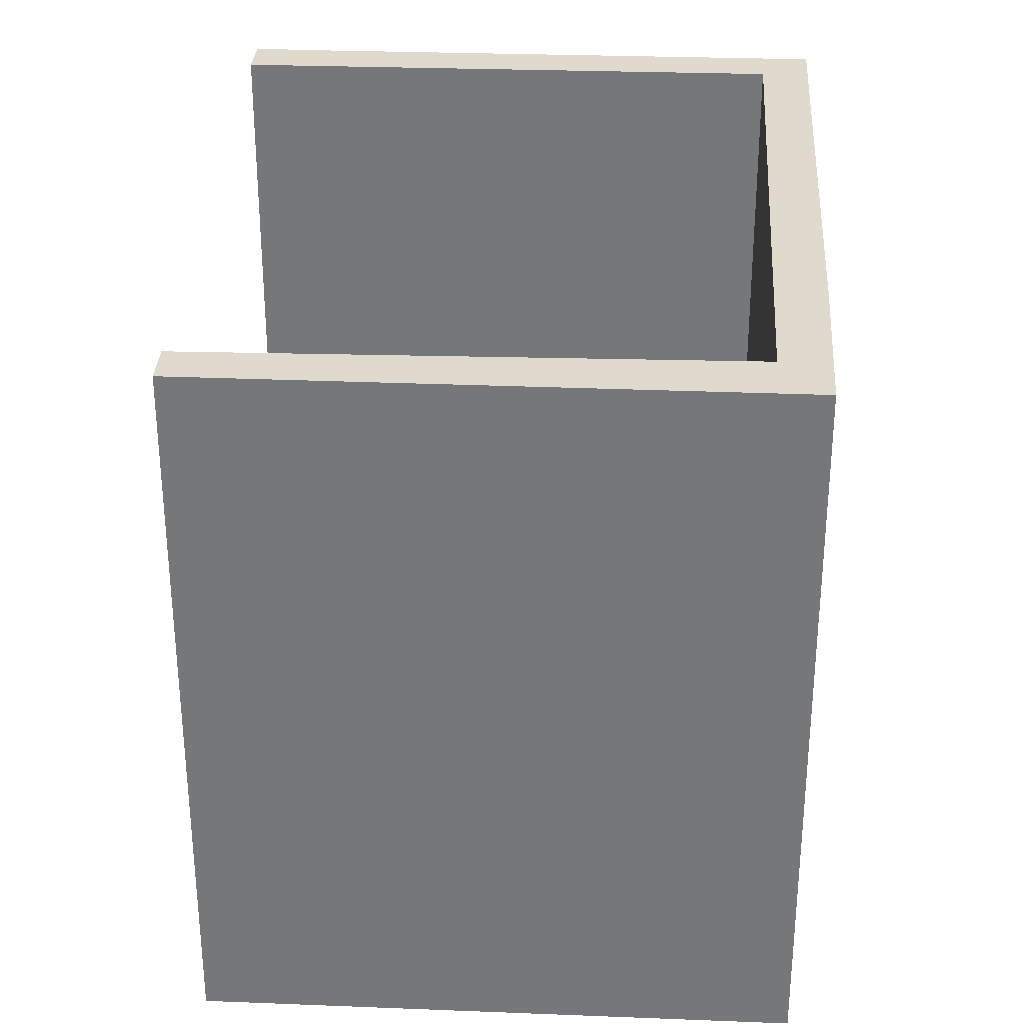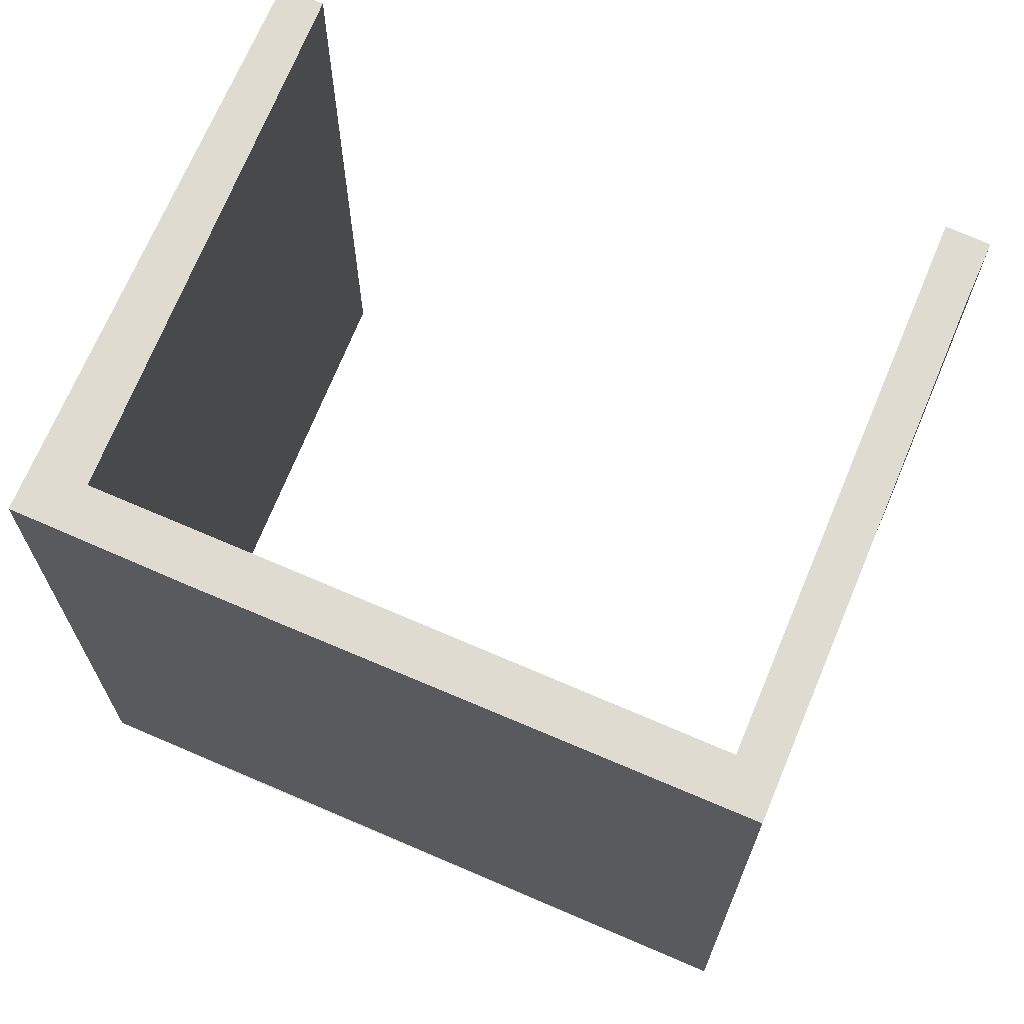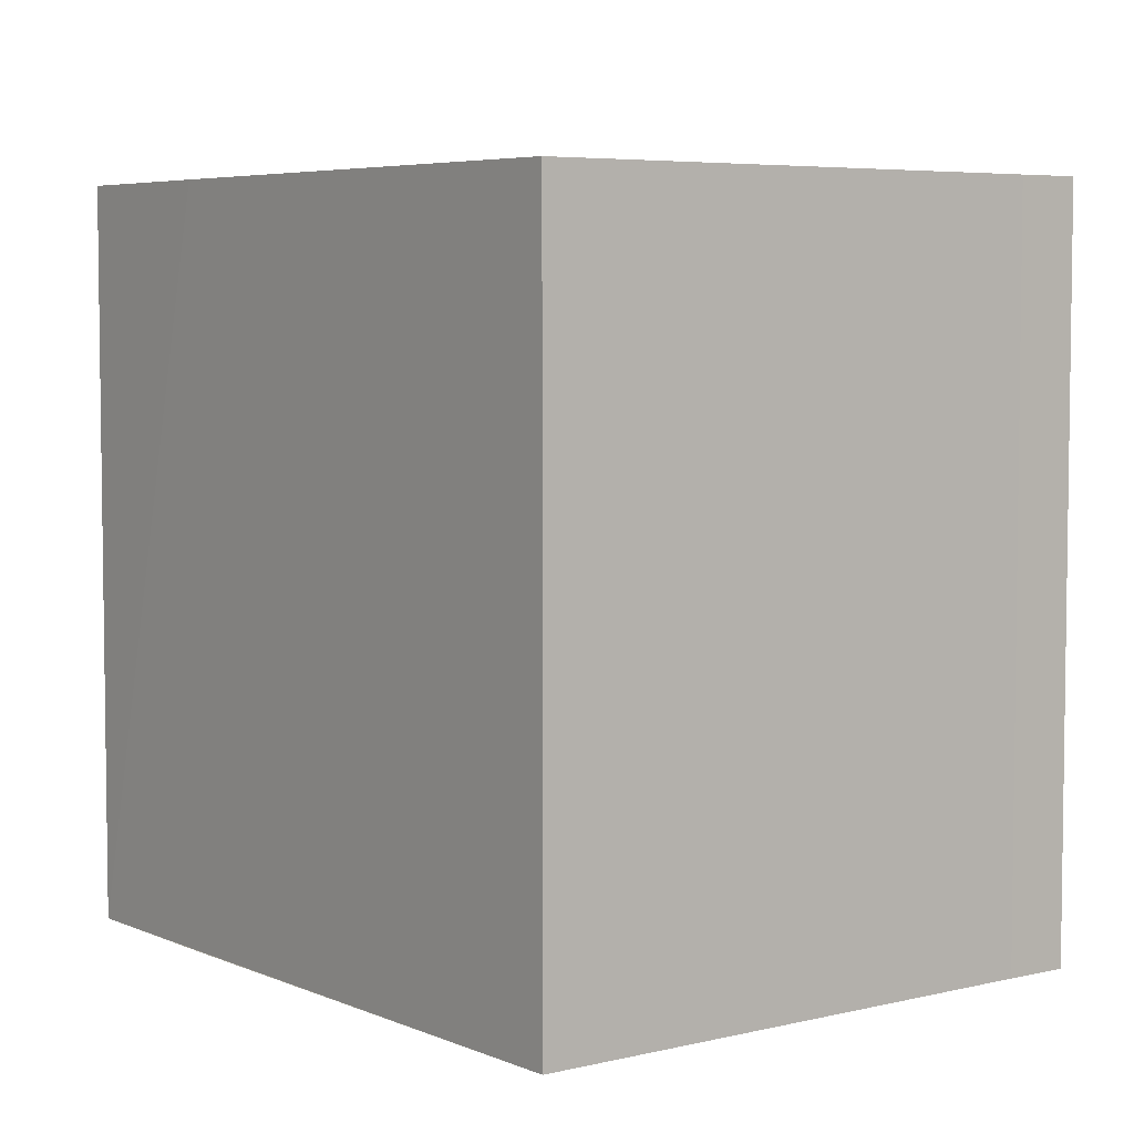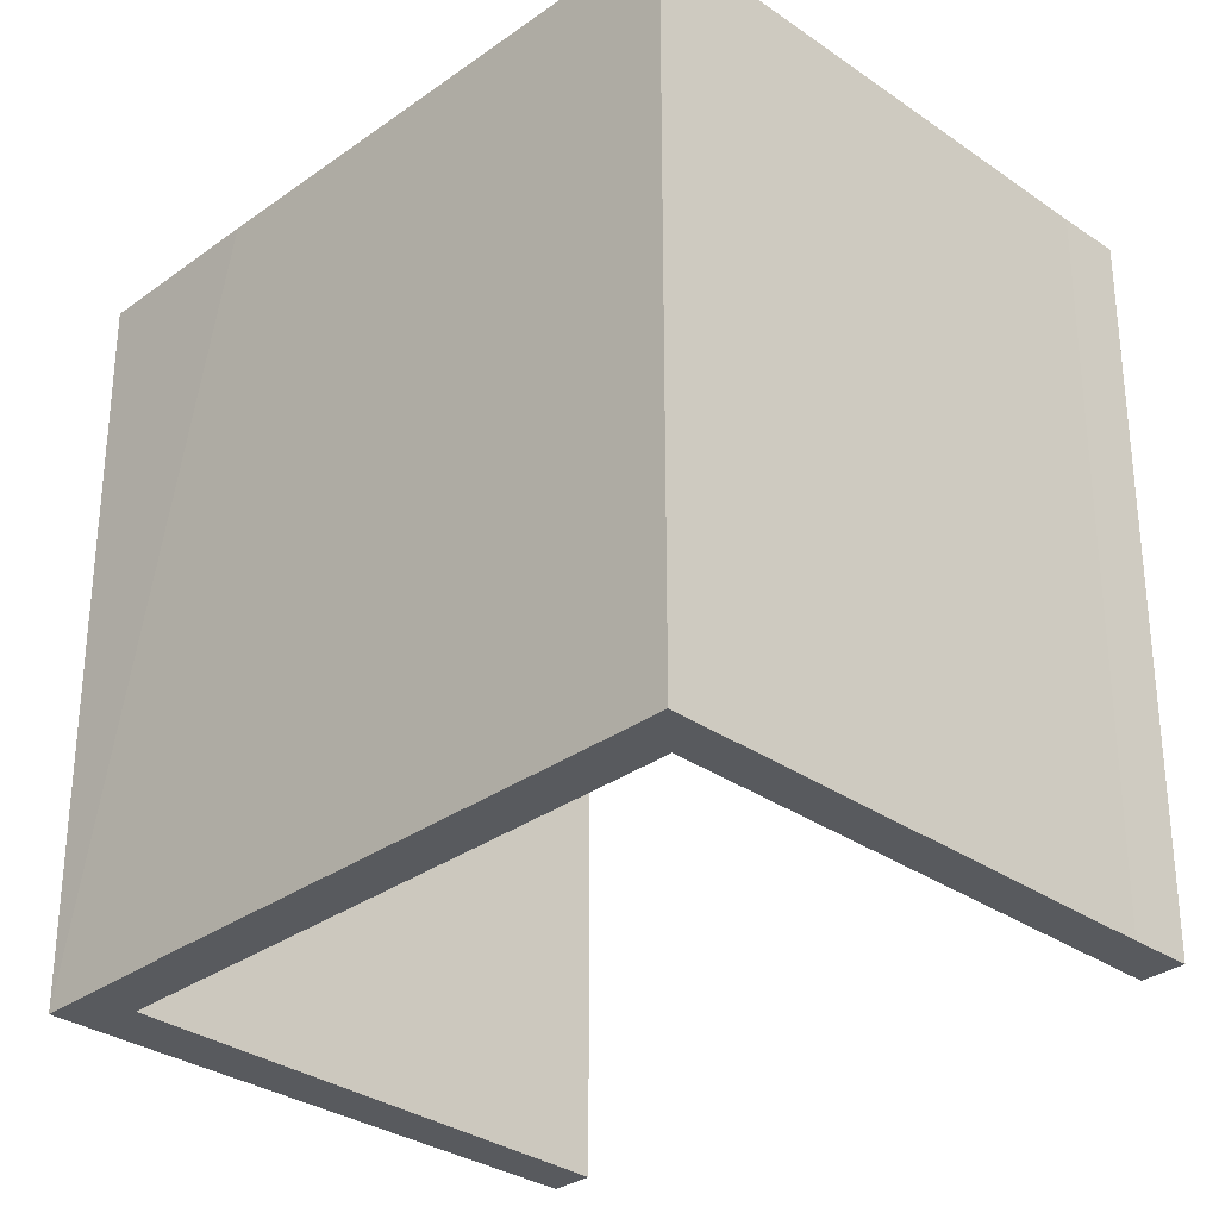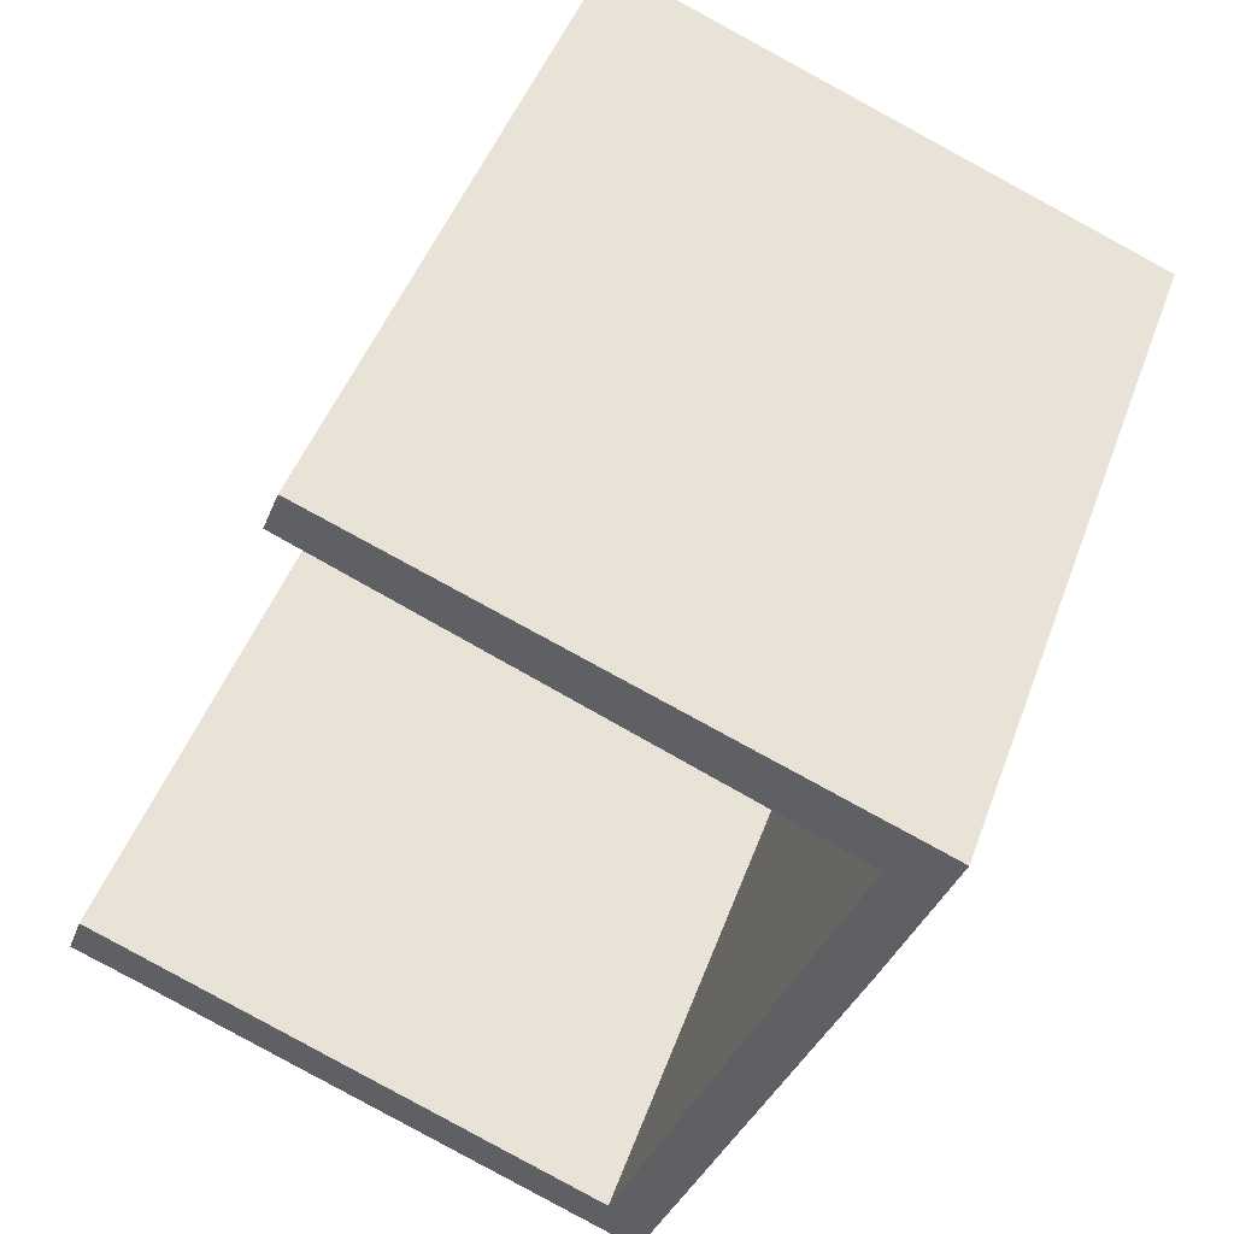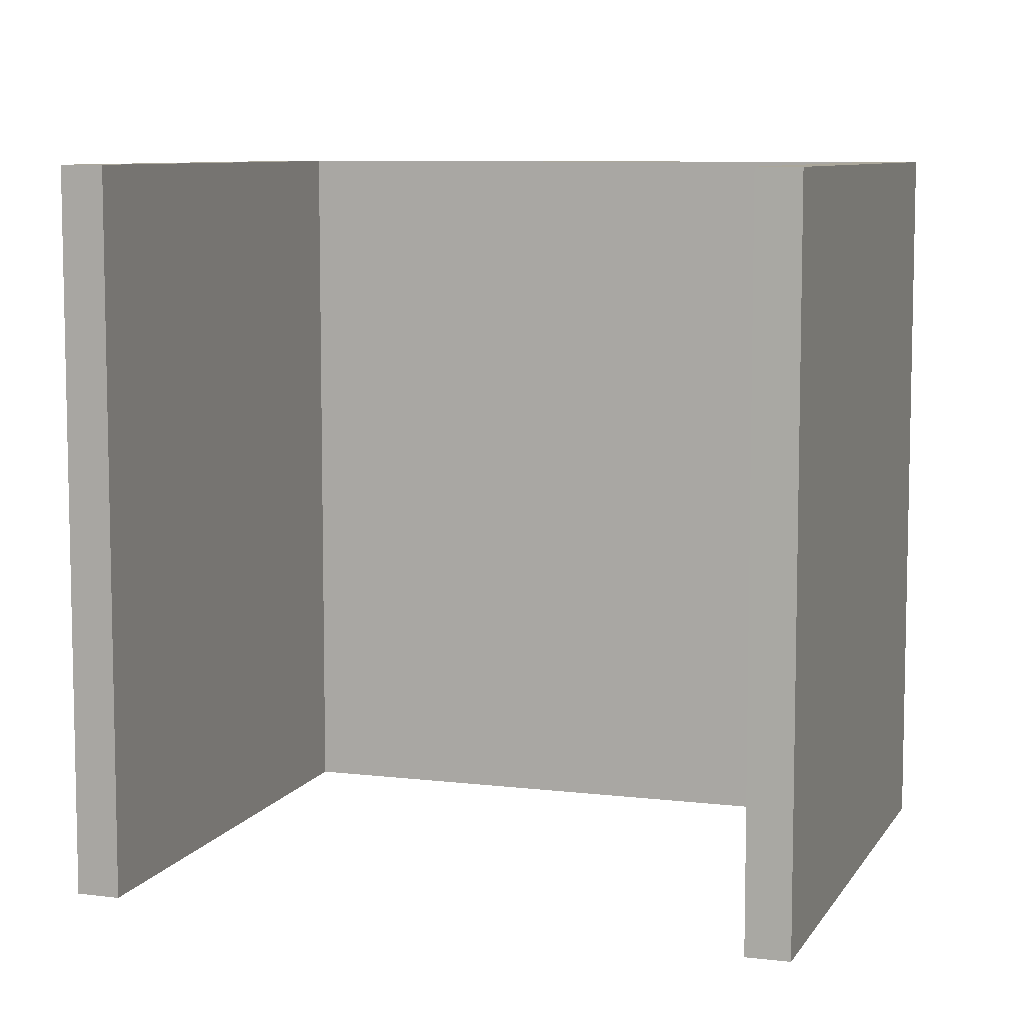
<metadata>
{"format":"obj","ext":"obj","renderer":"f3d","projection":"perspective","resolution":1024,"background":"white","views":[{"elev":32.6,"azim":24.3,"up":"+Y"},{"elev":70.0,"azim":134.2,"up":"+Y"},{"elev":5.3,"azim":163.9,"up":"+Y"},{"elev":-31.1,"azim":156.6,"up":"+Y"},{"elev":46.7,"azim":19.5,"up":"+Z"},{"elev":8.1,"azim":-50.5,"up":"+Y"}]}
</metadata>
<code>
v  4.074 10.91 10.13
v  11.31 10.91 6.442
v  3.835 10.91 9.511
v  12.29 10.91 6.956
v  0.229 10.91 0.633
v  0.904 10.91 -0.338
v  0 10.91 6.679e-16
v  7.949 10.91 -2.432
v  8.386 10.91 -3.297
v  11.33 10.91 4.382
v  3.835 -5.824e-16 9.511
v  4.074 -6.203e-16 10.13
v  0 0 0
v  0.229 -3.876e-17 0.633
v  7.949 1.489e-16 -2.432
v  11.31 -3.945e-16 6.442
v  12.29 -4.259e-16 6.956
v  8.386 2.019e-16 -3.297
v  11.33 -2.683e-16 4.382
v  0.904 2.07e-17 -0.338
g defaultobject
f 1 2 3
f 2 1 4
f 5 6 7
f 6 5 8
f 6 8 9
f 9 8 10
f 10 8 2
f 10 2 4
f 11 1 3
f 1 11 12
f 13 5 7
f 5 13 14
f 15 2 8
f 2 15 16
f 12 4 1
f 4 12 17
f 14 8 5
f 8 14 15
f 17 10 4
f 10 17 9
f 9 17 18
f 18 17 19
f 18 6 9
f 6 18 20
f 20 7 6
f 7 20 13
f 16 3 2
f 3 16 11
f 20 14 13
f 14 20 15
f 15 20 18
f 15 18 19
f 15 19 16
f 16 19 17
f 16 12 11
f 12 16 17

</code>
